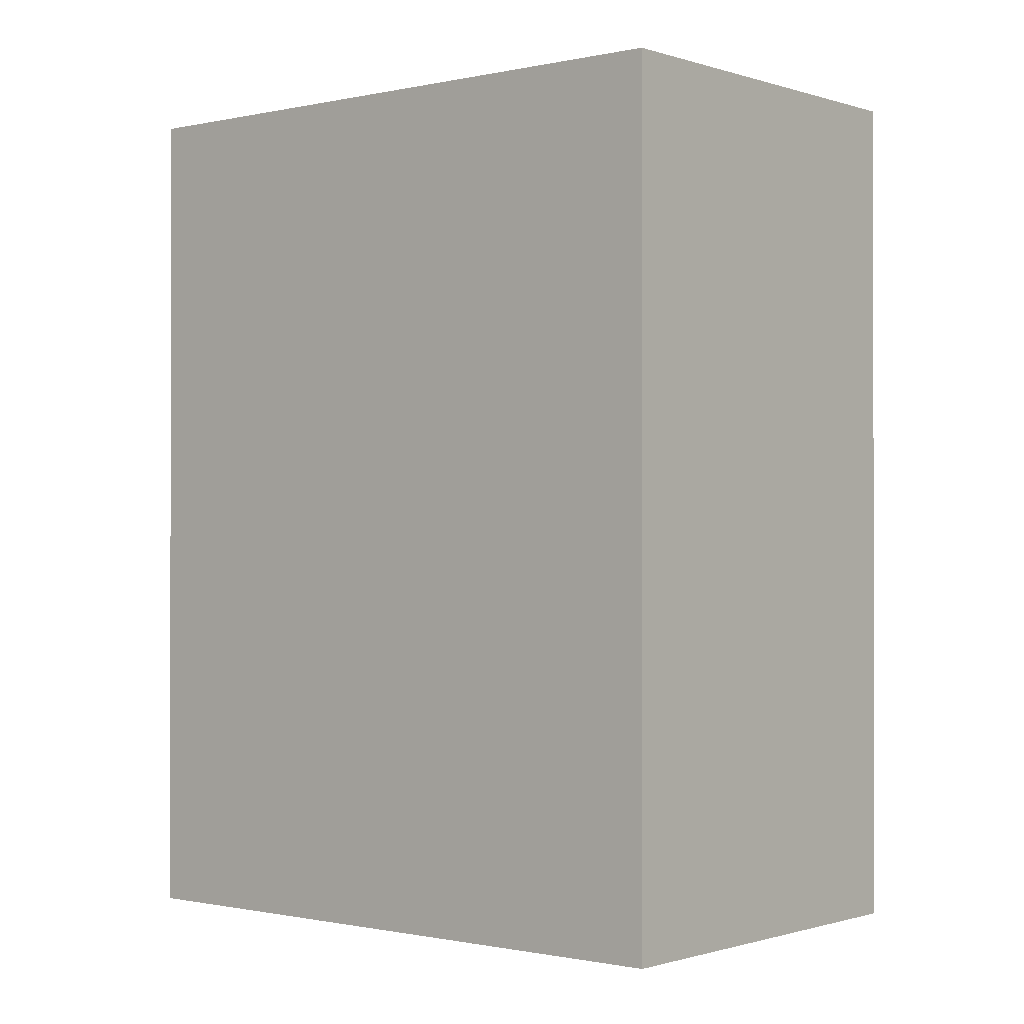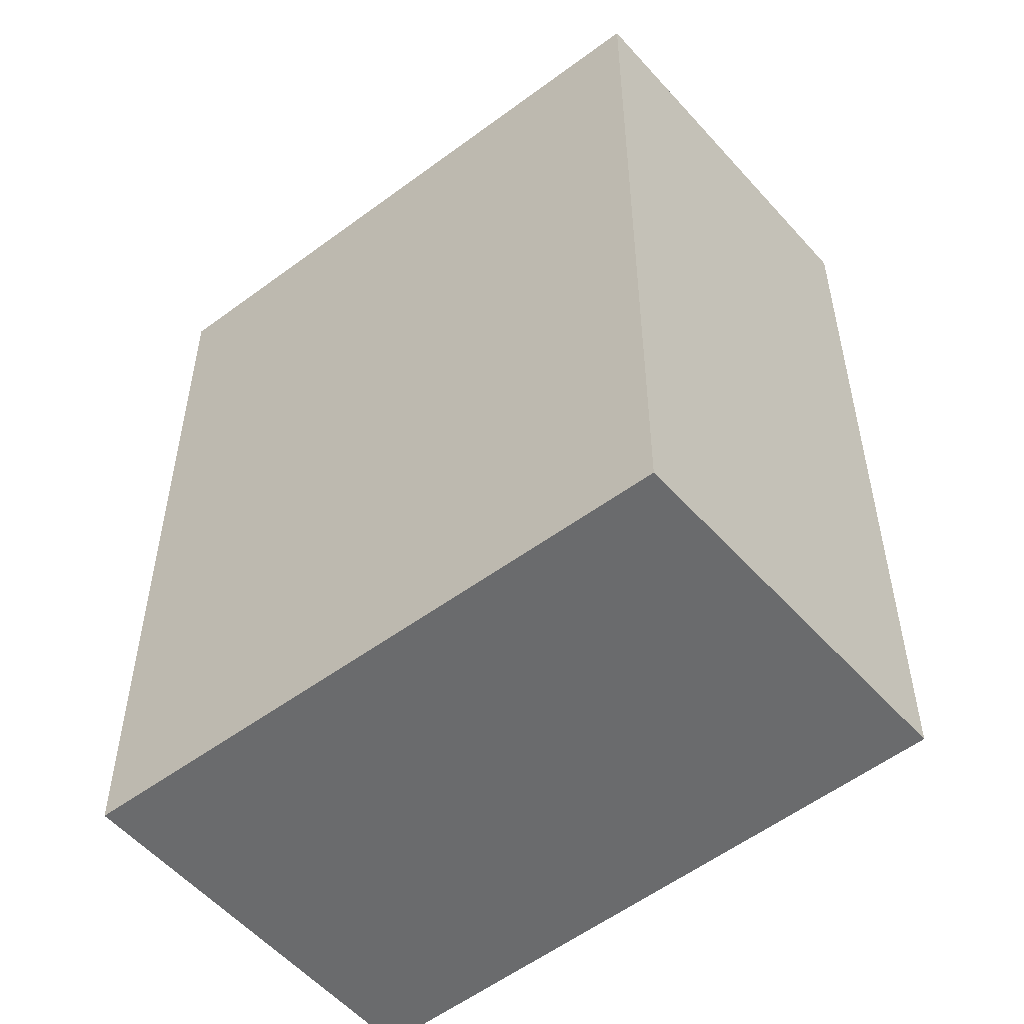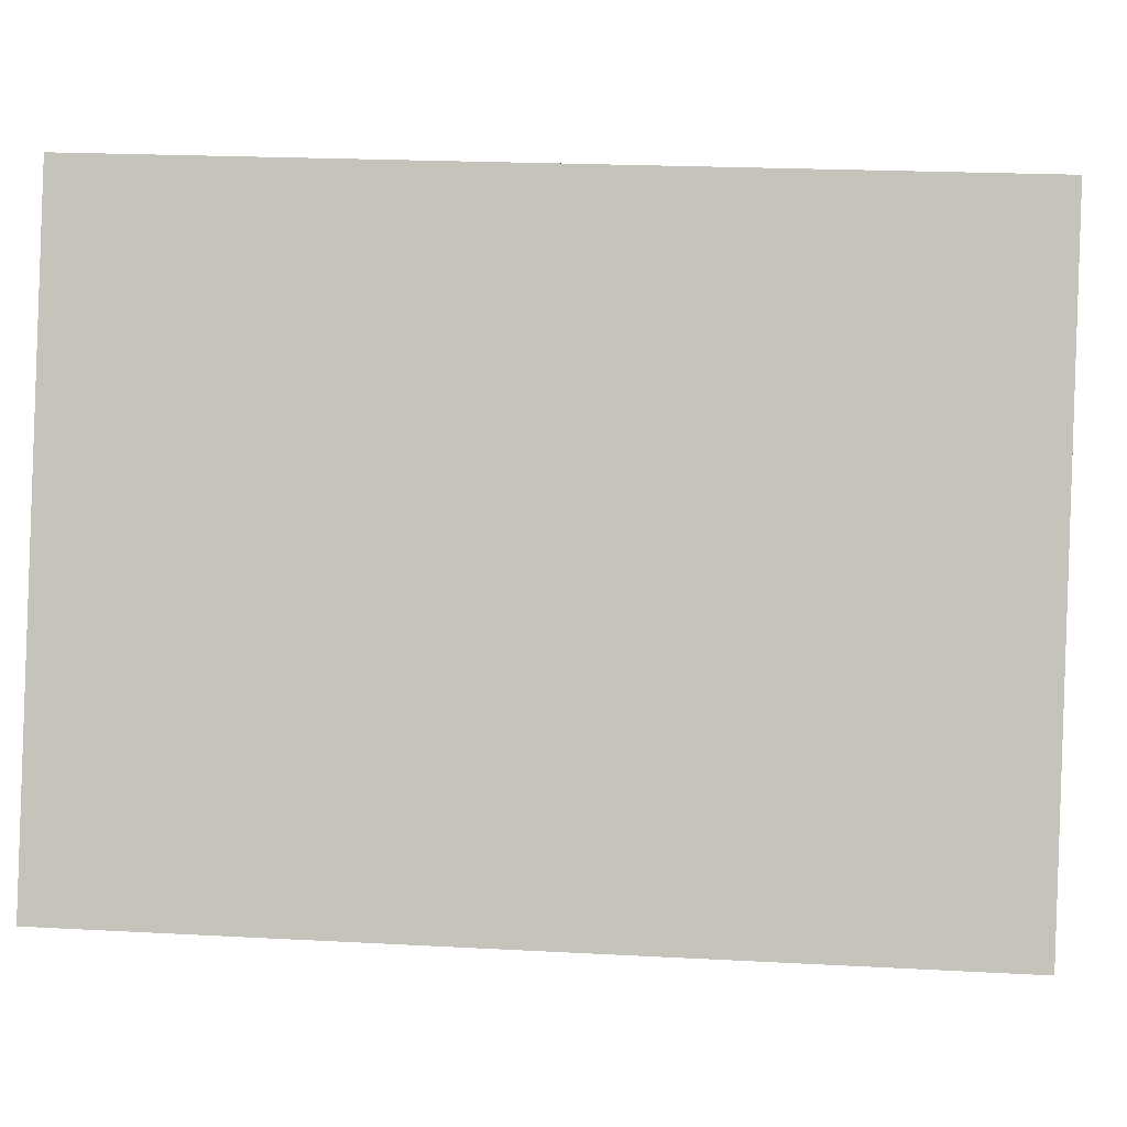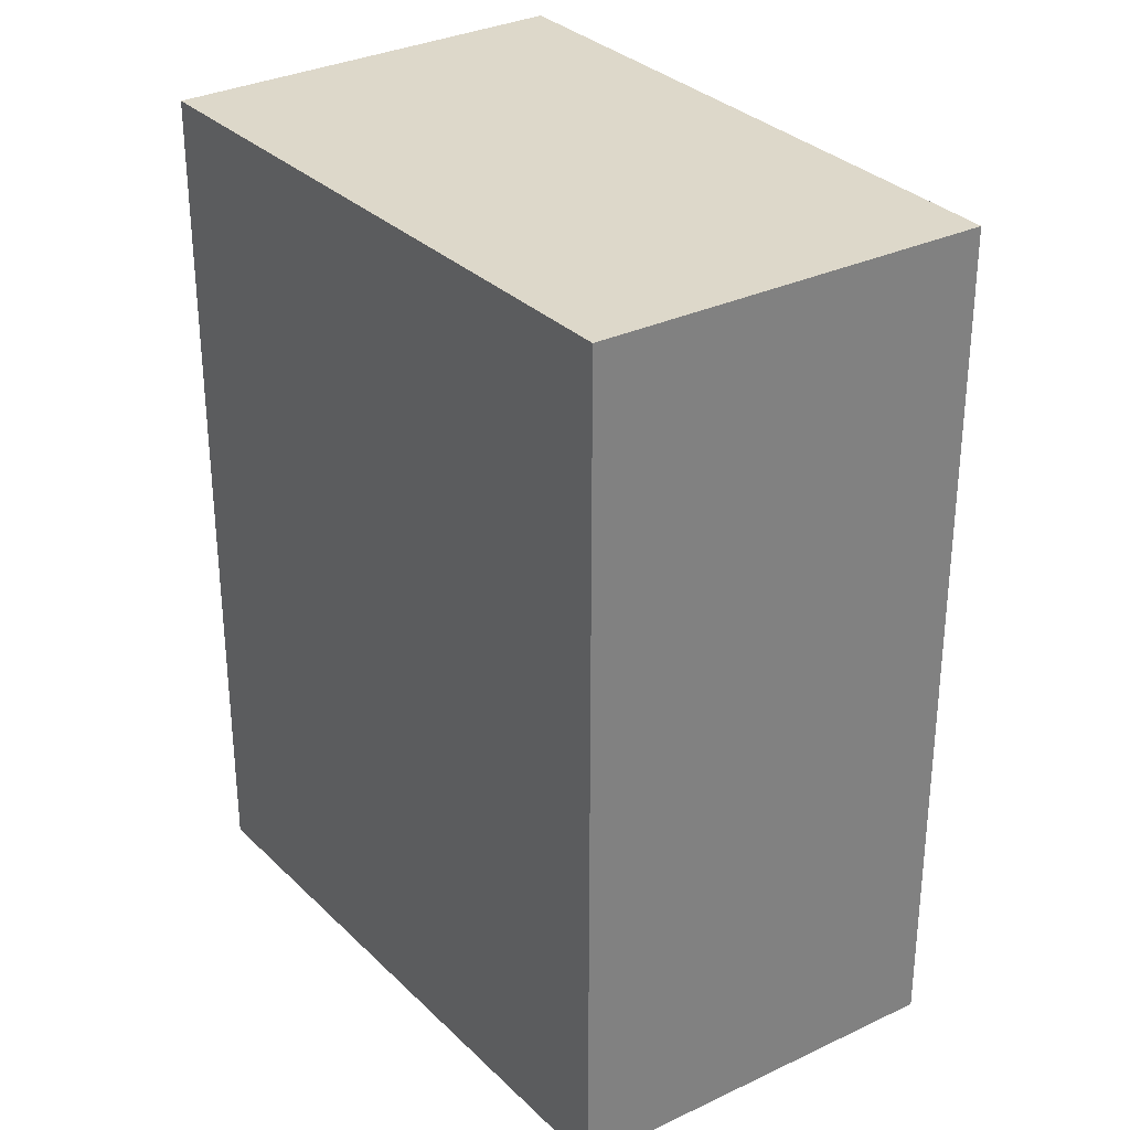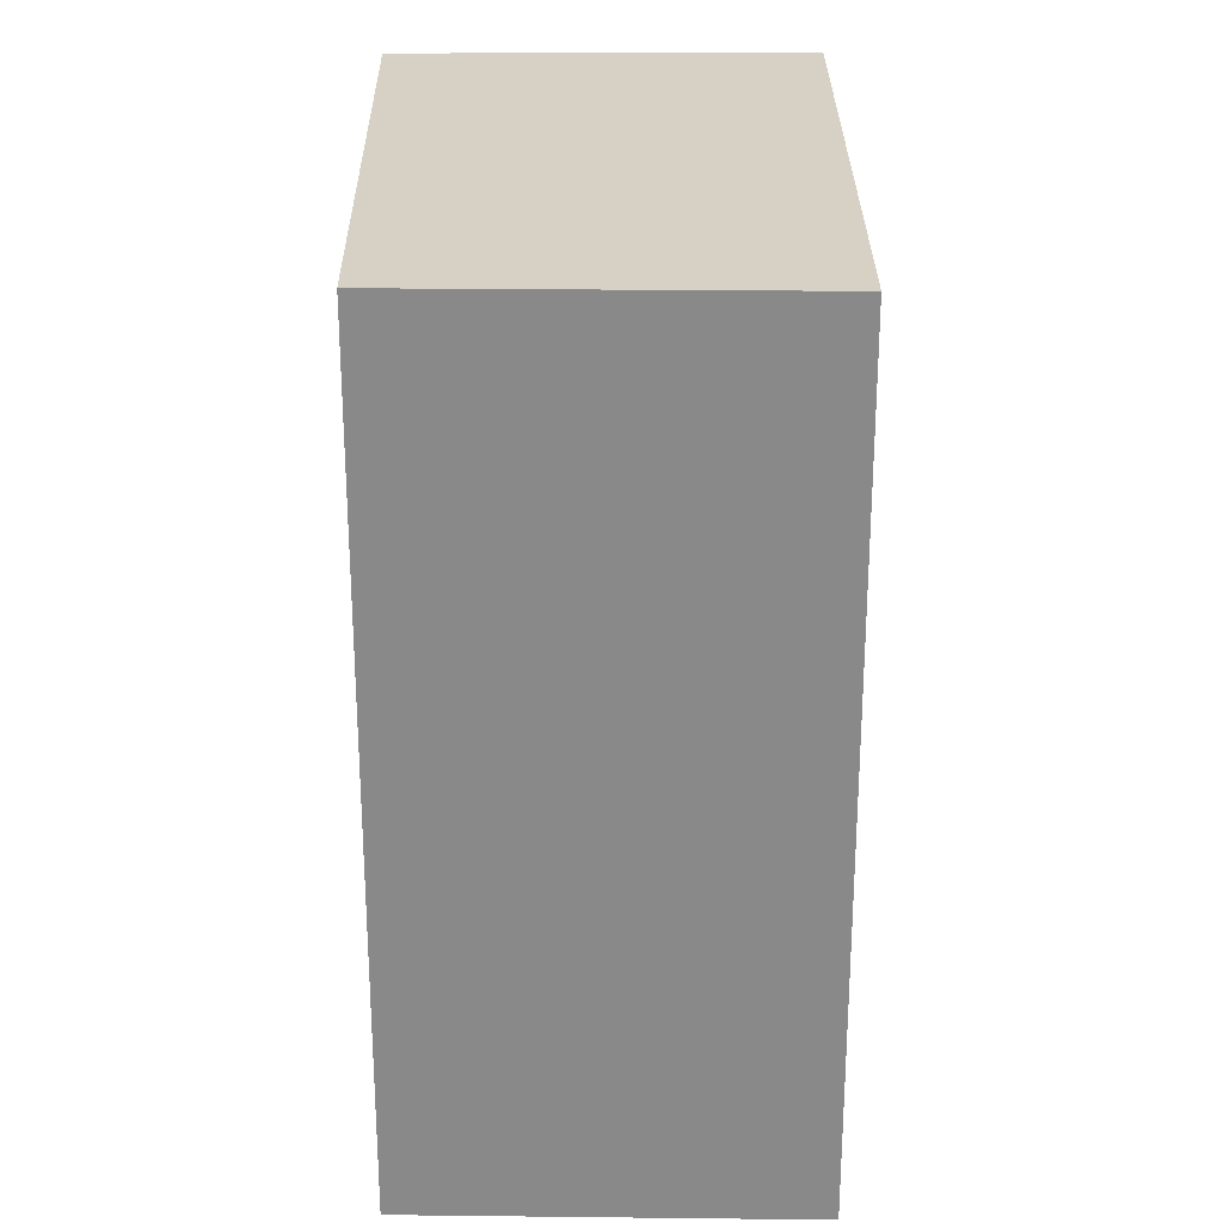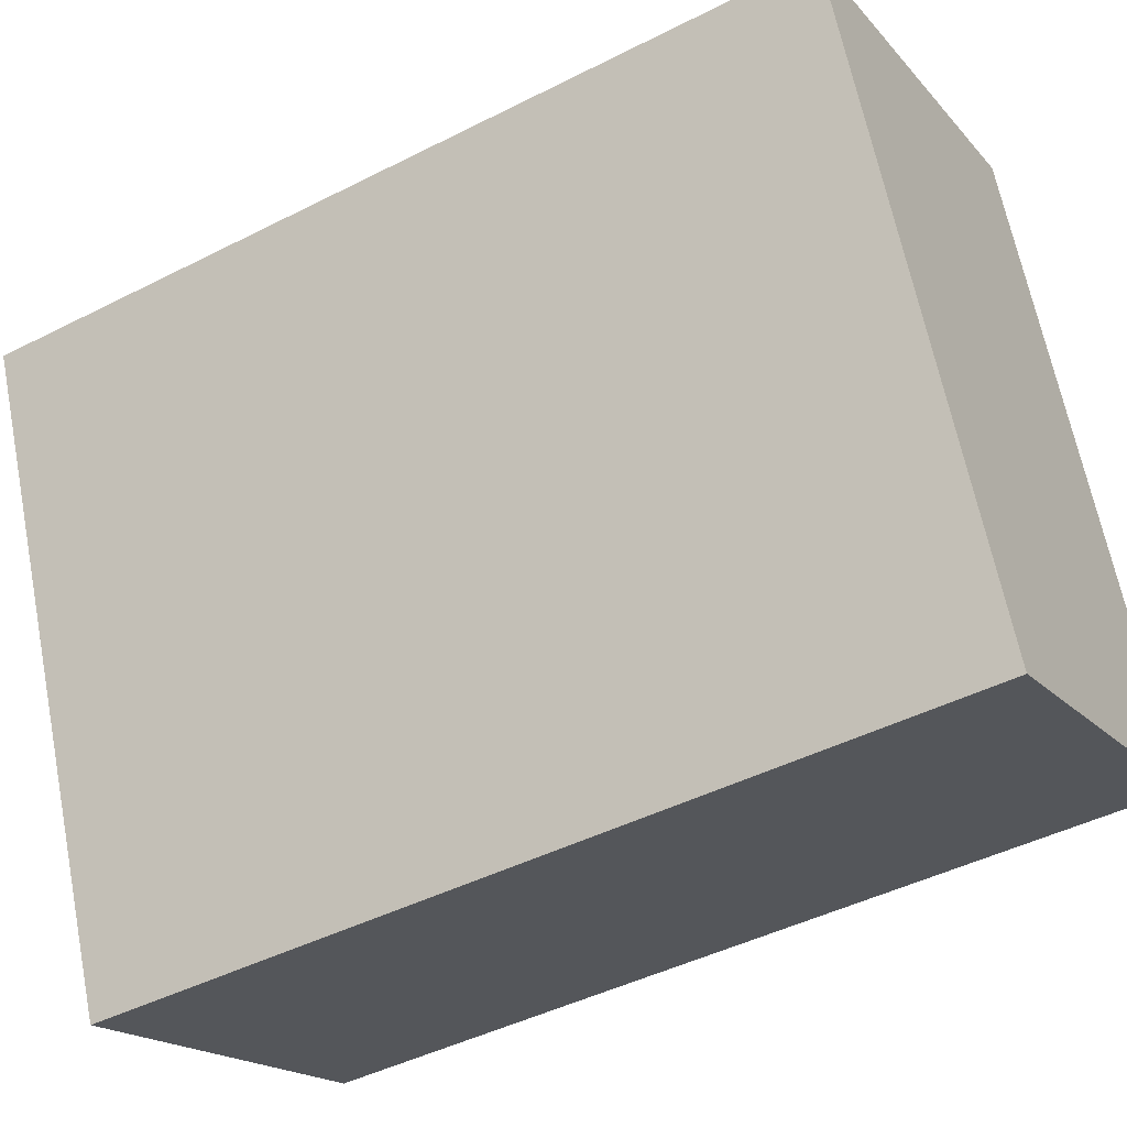
<metadata>
{"format":"obj","ext":"obj","renderer":"f3d","projection":"perspective","resolution":1024,"background":"white","views":[{"elev":-0.7,"azim":-72.1,"up":"+Y"},{"elev":-53.2,"azim":107.4,"up":"+Y"},{"elev":20.8,"azim":95.6,"up":"+Z"},{"elev":31.0,"azim":122.5,"up":"+Y"},{"elev":26.6,"azim":157.7,"up":"+Y"},{"elev":-44.9,"azim":-59.4,"up":"+Z"}]}
</metadata>
<code>
v  1.447 3.199 0.575
v  0.94 3.199 -2.27
v  0 3.199 1.959e-16
v  2.313 3.199 -1.679
v  0.94 1.39e-16 -2.27
v  0 0 0
v  1.447 -3.521e-17 0.575
v  2.313 1.028e-16 -1.679
g defaultobject
f 1 2 3
f 2 1 4
f 5 3 2
f 3 5 6
f 6 1 3
f 1 6 7
f 7 4 1
f 4 7 8
f 8 2 4
f 2 8 5
f 8 6 5
f 6 8 7

</code>
